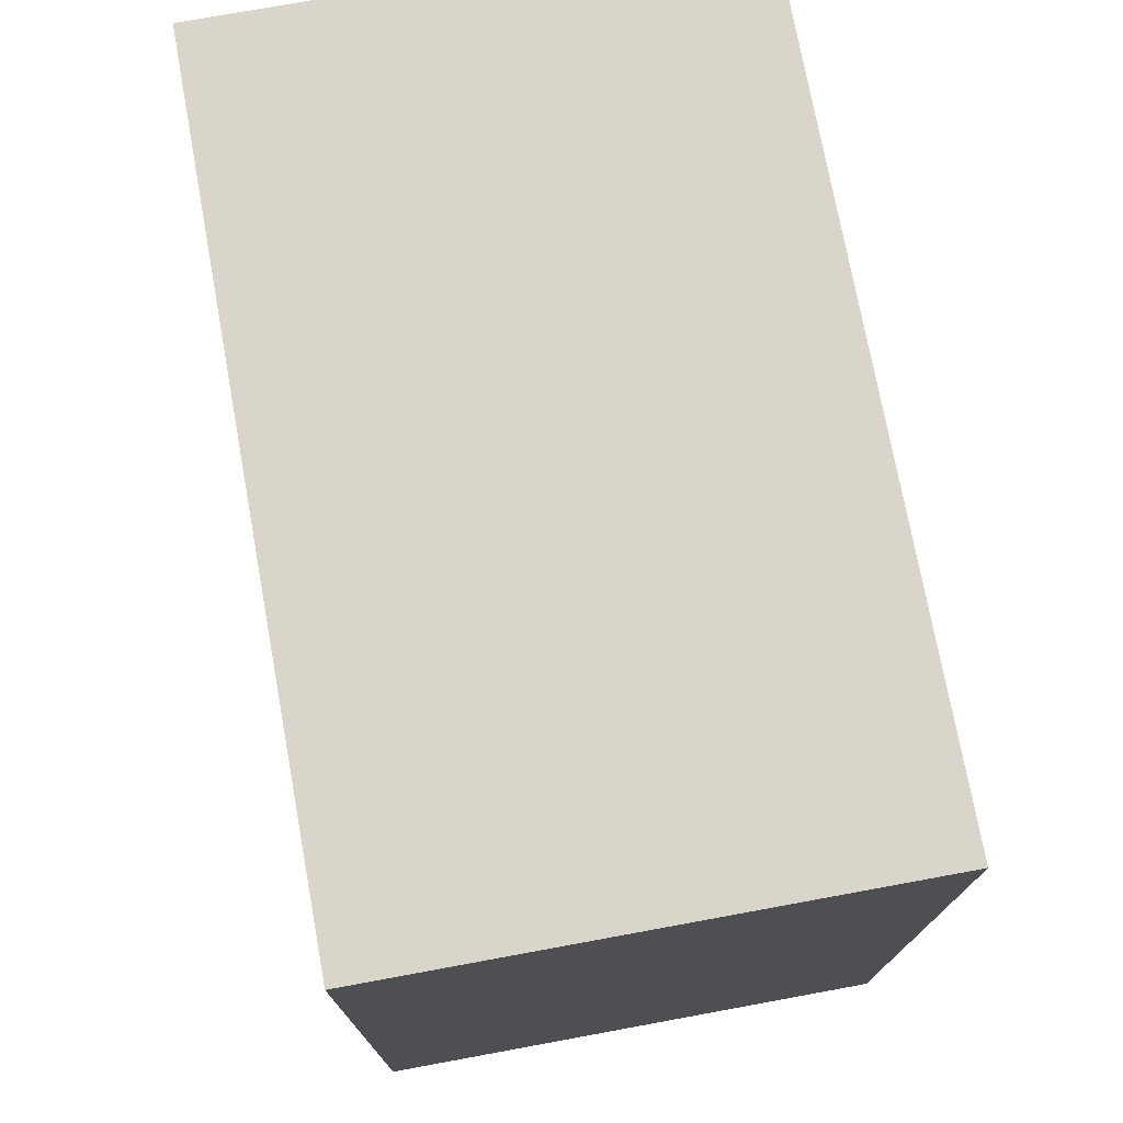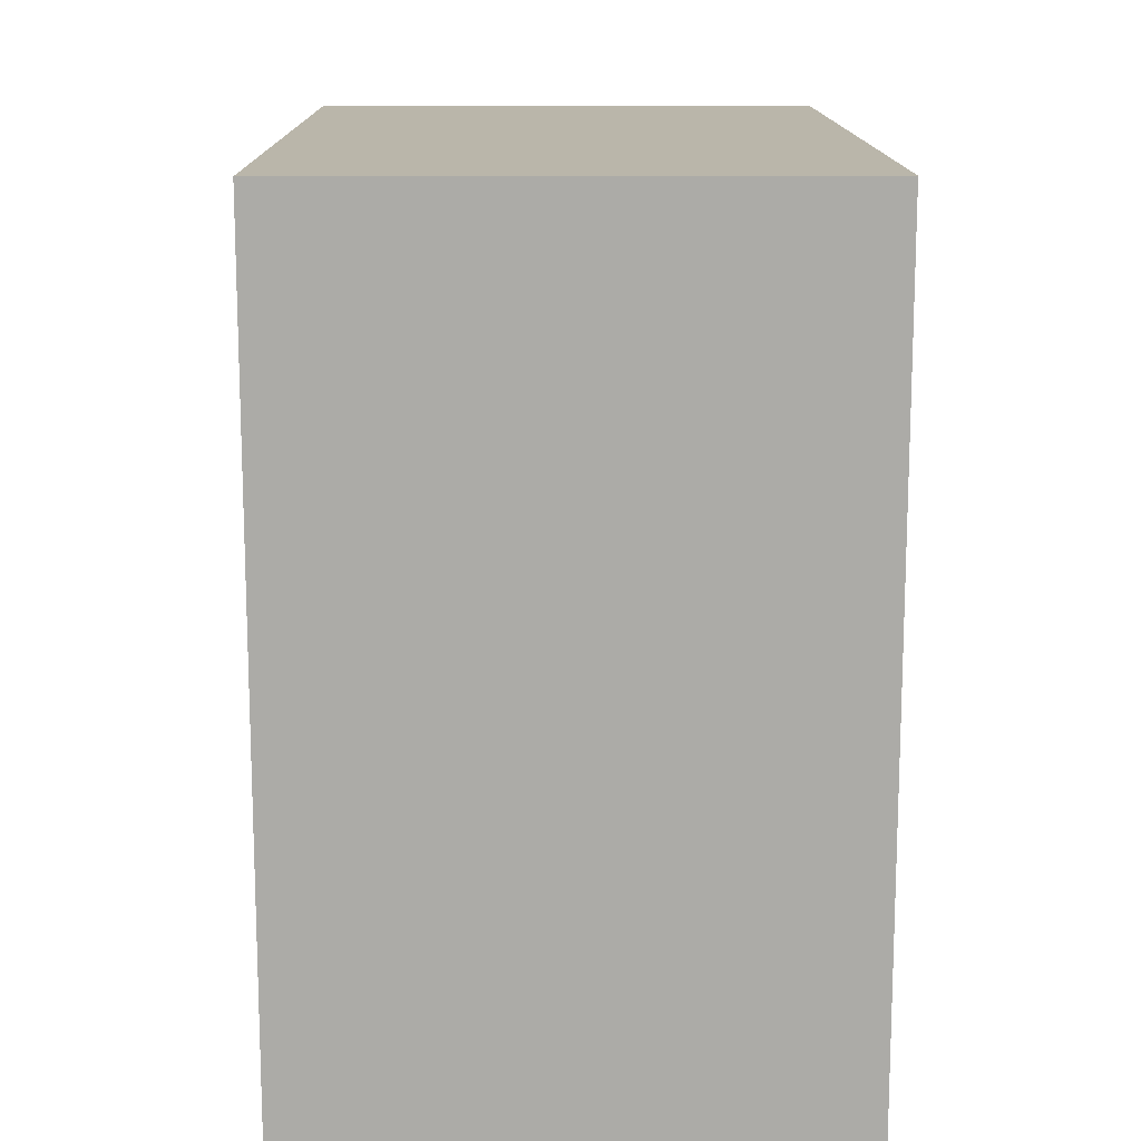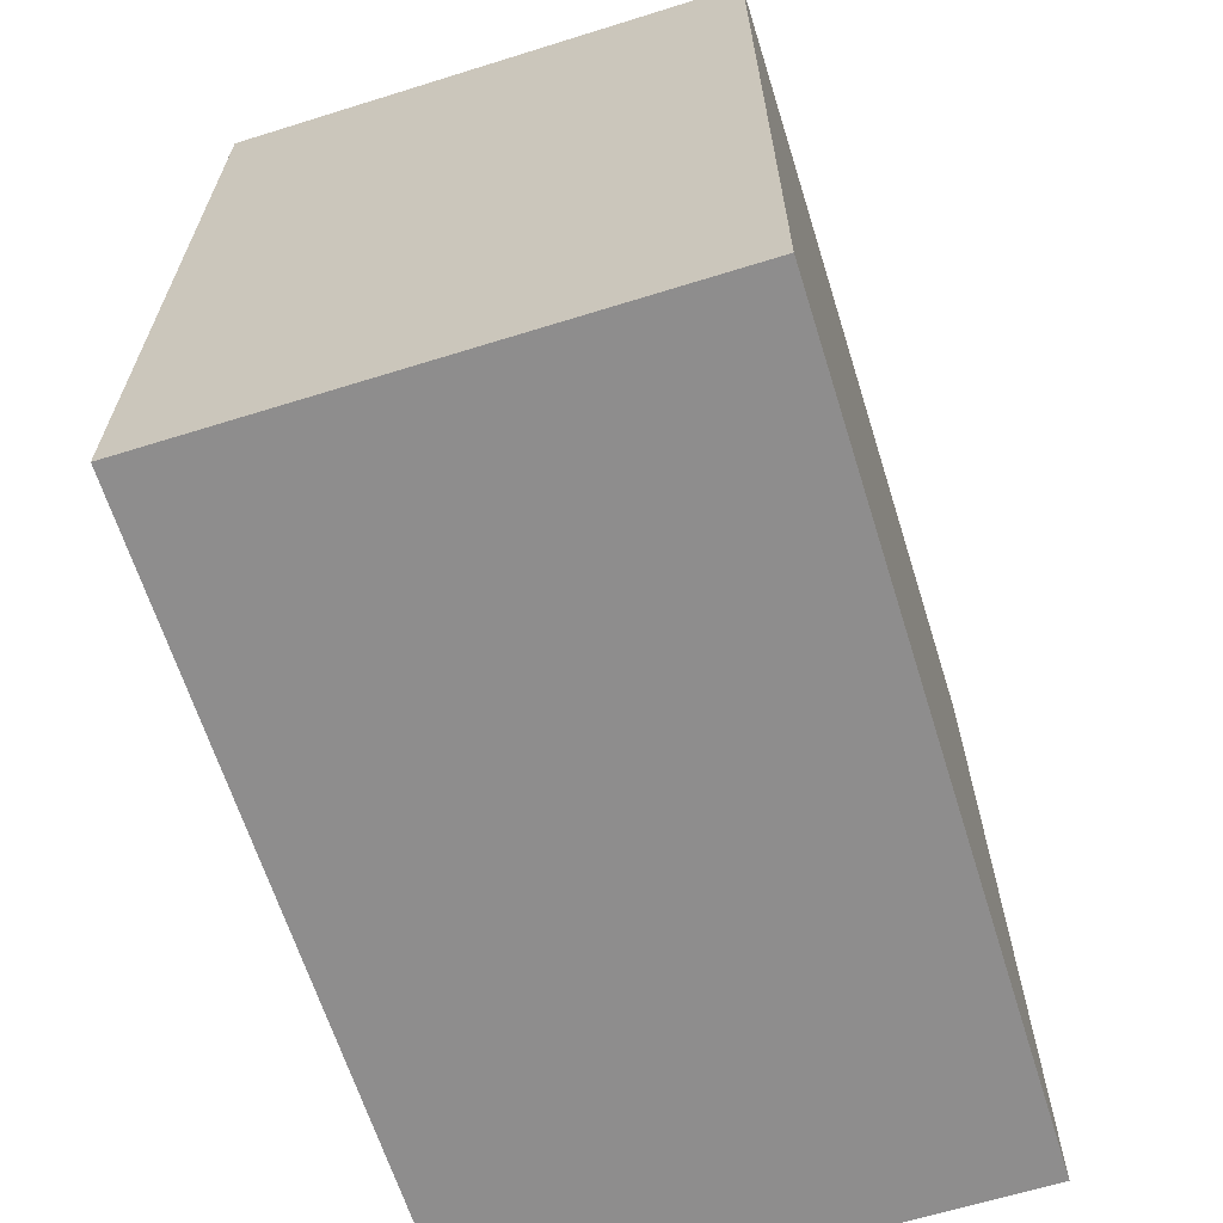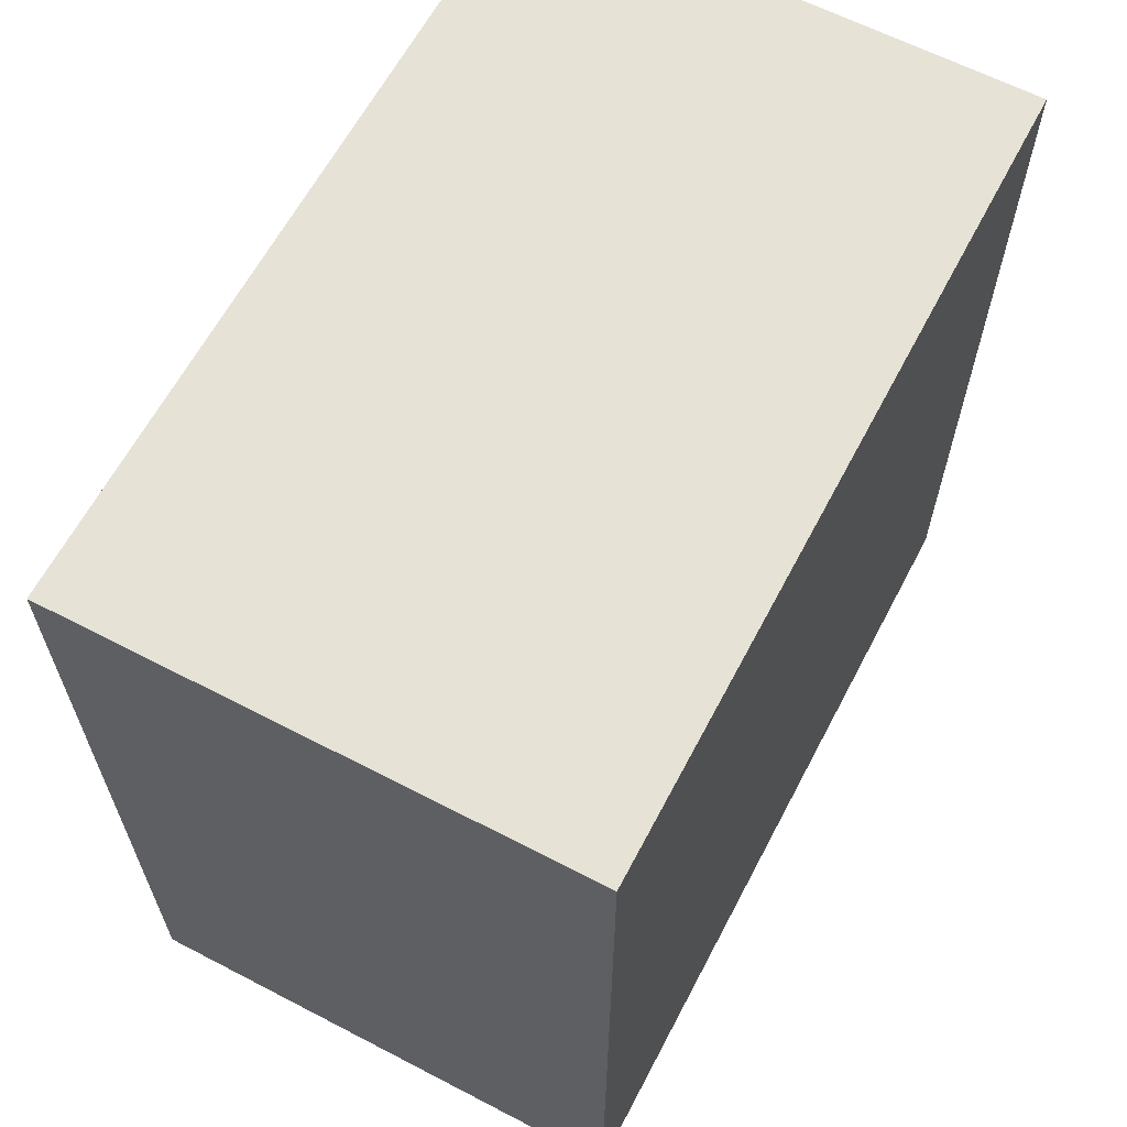
<metadata>
{"format":"obj","ext":"obj","renderer":"f3d","projection":"perspective","resolution":1024,"background":"white","views":[{"elev":74.4,"azim":169.6,"up":"+Y"},{"elev":13.8,"azim":179.4,"up":"+Y"},{"elev":-64.7,"azim":17.4,"up":"+Z"},{"elev":63.0,"azim":-152.3,"up":"+Z"}]}
</metadata>
<code>
o Cube_Cube.001
v -1 -1.577 1.595
v -1 1.577 1.595
v -1 -1.577 -1.595
v -1 1.577 -1.595
v 1 -1.577 1.595
v 1 1.577 1.595
v 1 -1.577 -1.595
v 1 1.577 -1.595
v -1 -1.577 0
v -1 0 1.595
v -1 1.577 0
v -1 0 -1.595
v 0 -1.577 -1.595
v 0 1.577 -1.595
v 1 0 -1.595
v 1 -1.577 0
v 1 1.577 0
v 1 0 1.595
v 0 -1.577 1.595
v 0 1.577 1.595
v 0 1.577 0
v 0 -1.577 0
v 0 0 1.595
v 1 0 0
v 0 0 -1.595
v -1 0 0
v -1 -1.577 0.7973
v -1 0.7887 1.595
v -1 1.577 -0.7973
v -1 -0.7887 -1.595
v -0.5 -1.577 -1.595
v 0.5 1.577 -1.595
v 1 -0.7887 -1.595
v 1 -1.577 -0.7973
v 1 1.577 0.7973
v 1 -0.7887 1.595
v 0.5 -1.577 1.595
v -0.5 1.577 1.595
v -1 -1.577 -0.7973
v -1 -0.7887 1.595
v -1 1.577 0.7973
v -1 0.7887 -1.595
v 0.5 -1.577 -1.595
v -0.5 1.577 -1.595
v 1 0.7887 -1.595
v 1 -1.577 0.7973
v 1 1.577 -0.7973
v 1 0.7887 1.595
v -0.5 -1.577 1.595
v 0.5 1.577 1.595
v 0 1.577 0.7973
v 0 1.577 -0.7973
v 0.5 1.577 0
v -0.5 1.577 0
v 0 -1.577 0.7973
v 0 -1.577 -0.7973
v -0.5 -1.577 0
v 0.5 -1.577 0
v -0.5 0 1.595
v 0.5 0 1.595
v 0 -0.7887 1.595
v 0 0.7887 1.595
v 1 0 0.7973
v 1 0 -0.7973
v 1 -0.7887 0
v 1 0.7887 0
v 0.5 0 -1.595
v -0.5 0 -1.595
v 0 -0.7887 -1.595
v 0 0.7887 -1.595
v -1 0 -0.7973
v -1 0 0.7973
v -1 -0.7887 0
v -1 0.7887 0
v -1 0.7887 0.7973
v -1 -0.7887 0.7973
v -1 -0.7887 -0.7973
v -0.5 0.7887 -1.595
v -0.5 -0.7887 -1.595
v 0.5 -0.7887 -1.595
v 1 0.7887 -0.7973
v 1 -0.7887 -0.7973
v 1 -0.7887 0.7973
v 0.5 0.7887 1.595
v 0.5 -0.7887 1.595
v -0.5 -0.7887 1.595
v 0.5 -1.577 -0.7973
v -0.5 -1.577 -0.7973
v -0.5 -1.577 0.7973
v -0.5 1.577 -0.7973
v 0.5 1.577 -0.7973
v 0.5 1.577 0.7973
v -0.5 1.577 0.7973
v 0.5 -1.577 0.7973
v -0.5 0.7887 1.595
v 1 0.7887 0.7973
v 0.5 0.7887 -1.595
v -1 0.7887 -0.7973
v -1 -1.577 1.196
v -1 1.183 1.595
v -1 1.577 -1.196
v -1 -1.183 -1.595
v -0.75 -1.577 -1.595
v 0.75 1.577 -1.595
v 1 -1.183 -1.595
v 1 -1.577 -1.196
v 1 1.577 1.196
v 1 -1.183 1.595
v 0.75 -1.577 1.595
v -0.75 1.577 1.595
v -1 -1.577 -0.3987
v -1 -0.3943 1.595
v -1 1.577 0.3987
v -1 0.3943 -1.595
v 0.25 -1.577 -1.595
v -0.25 1.577 -1.595
v 1 0.3943 -1.595
v 1 -1.577 0.3987
v 1 1.577 -0.3987
v 1 0.3943 1.595
v -0.25 -1.577 1.595
v 0.25 1.577 1.595
v 0 1.577 1.196
v 0 1.577 -0.3987
v 0.75 1.577 0
v -0.25 1.577 0
v 0 -1.577 1.196
v 0 -1.577 -0.3987
v -0.75 -1.577 0
v 0.25 -1.577 0
v -0.75 0 1.595
v 0.25 0 1.595
v 0 -1.183 1.595
v 0 0.3943 1.595
v 1 0 1.196
v 1 0 -0.3987
v 1 -1.183 0
v 1 0.3943 0
v 0.75 0 -1.595
v -0.25 0 -1.595
v 0 -1.183 -1.595
v 0 0.3943 -1.595
v -1 0 -1.196
v -1 0 0.3987
v -1 -1.183 0
v -1 0.3943 0
v -1 -1.577 0.3987
v -1 0.3943 1.595
v -1 1.577 -0.3987
v -1 -0.3943 -1.595
v -0.25 -1.577 -1.595
v 0.25 1.577 -1.595
v 1 -0.3943 -1.595
v 1 -1.577 -0.3987
v 1 1.577 0.3987
v 1 -0.3943 1.595
v 0.25 -1.577 1.595
v -0.25 1.577 1.595
v -1 -1.577 -1.196
v -1 -1.183 1.595
v -1 1.577 1.196
v -1 1.183 -1.595
v 0.75 -1.577 -1.595
v -0.75 1.577 -1.595
v 1 1.183 -1.595
v 1 -1.577 1.196
v 1 1.577 -1.196
v 1 1.183 1.595
v -0.75 -1.577 1.595
v 0.75 1.577 1.595
v 0 1.577 0.3987
v 0 1.577 -1.196
v 0.25 1.577 0
v -0.75 1.577 0
v 0 -1.577 0.3987
v 0 -1.577 -1.196
v -0.25 -1.577 0
v 0.75 -1.577 0
v -0.25 0 1.595
v 0.75 0 1.595
v 0 -0.3943 1.595
v 0 1.183 1.595
v 1 0 0.3987
v 1 0 -1.196
v 1 -0.3943 0
v 1 1.183 0
v 0.25 0 -1.595
v -0.75 0 -1.595
v 0 -0.3943 -1.595
v 0 1.183 -1.595
v -1 0 -0.3987
v -1 0 1.196
v -1 -0.3943 0
v -1 1.183 0
v -1 0.7887 0.3987
v -1 0.7887 1.196
v -1 0.3943 0.7973
v -1 1.183 0.7973
v -1 -0.7887 0.3987
v -1 -0.7887 1.196
v -1 -1.183 0.7973
v -1 -0.3943 0.7973
v -1 -0.7887 -1.196
v -1 -0.7887 -0.3987
v -1 -1.183 -0.7973
v -1 -0.3943 -0.7973
v -0.25 0.7887 -1.595
v -0.75 0.7887 -1.595
v -0.5 0.3943 -1.595
v -0.5 1.183 -1.595
v -0.25 -0.7887 -1.595
v -0.75 -0.7887 -1.595
v -0.5 -1.183 -1.595
v -0.5 -0.3943 -1.595
v 0.75 -0.7887 -1.595
v 0.25 -0.7887 -1.595
v 0.5 -1.183 -1.595
v 0.5 -0.3943 -1.595
v 1 0.7887 -0.3987
v 1 0.7887 -1.196
v 1 0.3943 -0.7973
v 1 1.183 -0.7973
v 1 -0.7887 -0.3987
v 1 -0.7887 -1.196
v 1 -1.183 -0.7973
v 1 -0.3943 -0.7973
v 1 -0.7887 1.196
v 1 -0.7887 0.3987
v 1 -1.183 0.7973
v 1 -0.3943 0.7973
v 0.25 0.7887 1.595
v 0.75 0.7887 1.595
v 0.5 0.3943 1.595
v 0.5 1.183 1.595
v 0.25 -0.7887 1.595
v 0.75 -0.7887 1.595
v 0.5 -1.183 1.595
v 0.5 -0.3943 1.595
v -0.75 -0.7887 1.595
v -0.25 -0.7887 1.595
v -0.5 -1.183 1.595
v -0.5 -0.3943 1.595
v 0.5 -1.577 -0.3987
v 0.5 -1.577 -1.196
v 0.25 -1.577 -0.7973
v 0.75 -1.577 -0.7973
v -0.5 -1.577 -0.3987
v -0.5 -1.577 -1.196
v -0.75 -1.577 -0.7973
v -0.25 -1.577 -0.7973
v -0.5 -1.577 1.196
v -0.5 -1.577 0.3987
v -0.75 -1.577 0.7973
v -0.25 -1.577 0.7973
v -0.5 1.577 -0.3987
v -0.5 1.577 -1.196
v -0.25 1.577 -0.7973
v -0.75 1.577 -0.7973
v 0.5 1.577 -0.3987
v 0.5 1.577 -1.196
v 0.75 1.577 -0.7973
v 0.25 1.577 -0.7973
v 0.5 1.577 1.196
v 0.5 1.577 0.3987
v 0.75 1.577 0.7973
v 0.25 1.577 0.7973
v -0.5 1.577 1.196
v -0.5 1.577 0.3987
v -0.25 1.577 0.7973
v -0.75 1.577 0.7973
v 0.5 -1.577 1.196
v 0.5 -1.577 0.3987
v 0.25 -1.577 0.7973
v 0.75 -1.577 0.7973
v -0.75 0.7887 1.595
v -0.25 0.7887 1.595
v -0.5 0.3943 1.595
v -0.5 1.183 1.595
v 1 0.7887 1.196
v 1 0.7887 0.3987
v 1 0.3943 0.7973
v 1 1.183 0.7973
v 0.75 0.7887 -1.595
v 0.25 0.7887 -1.595
v 0.5 0.3943 -1.595
v 0.5 1.183 -1.595
v -1 0.7887 -1.196
v -1 0.7887 -0.3987
v -1 0.3943 -0.7973
v -1 1.183 -0.7973
v -1 1.183 -0.3987
v -1 0.3943 -0.3987
v -1 0.3943 -1.196
v 0.25 1.183 -1.595
v 0.25 0.3943 -1.595
v 0.75 0.3943 -1.595
v 1 1.183 0.3987
v 1 0.3943 0.3987
v 1 0.3943 1.196
v -0.25 1.183 1.595
v -0.25 0.3943 1.595
v -0.75 0.3943 1.595
v 0.75 -1.577 0.3987
v 0.25 -1.577 0.3987
v 0.25 -1.577 1.196
v -0.75 1.577 0.3987
v -0.25 1.577 0.3987
v -0.25 1.577 1.196
v 0.25 1.577 0.3987
v 0.75 1.577 0.3987
v 0.75 1.577 1.196
v 0.25 1.577 -1.196
v 0.75 1.577 -1.196
v 0.75 1.577 -0.3987
v -0.75 1.577 -1.196
v -0.25 1.577 -1.196
v -0.25 1.577 -0.3987
v -0.25 -1.577 0.3987
v -0.75 -1.577 0.3987
v -0.75 -1.577 1.196
v -0.25 -1.577 -1.196
v -0.75 -1.577 -1.196
v -0.75 -1.577 -0.3987
v 0.75 -1.577 -1.196
v 0.25 -1.577 -1.196
v 0.25 -1.577 -0.3987
v -0.25 -0.3943 1.595
v -0.25 -1.183 1.595
v -0.75 -1.183 1.595
v 0.75 -0.3943 1.595
v 0.75 -1.183 1.595
v 0.25 -1.183 1.595
v 0.75 1.183 1.595
v 0.75 0.3943 1.595
v 0.25 0.3943 1.595
v 1 -0.3943 0.3987
v 1 -1.183 0.3987
v 1 -1.183 1.196
v 1 -0.3943 -1.196
v 1 -1.183 -1.196
v 1 -1.183 -0.3987
v 1 1.183 -1.196
v 1 0.3943 -1.196
v 1 0.3943 -0.3987
v 0.25 -0.3943 -1.595
v 0.25 -1.183 -1.595
v 0.75 -1.183 -1.595
v -0.75 -0.3943 -1.595
v -0.75 -1.183 -1.595
v -0.25 -1.183 -1.595
v -0.75 1.183 -1.595
v -0.75 0.3943 -1.595
v -0.25 0.3943 -1.595
v -1 -0.3943 -0.3987
v -1 -1.183 -0.3987
v -1 -1.183 -1.196
v -1 -0.3943 1.196
v -1 -1.183 1.196
v -1 -1.183 0.3987
v -1 1.183 1.196
v -1 0.3943 1.196
v -1 0.3943 0.3987
v -1 1.183 0.3987
v -1 -0.3943 0.3987
v -1 -0.3943 -1.196
v -0.25 1.183 -1.595
v -0.25 -0.3943 -1.595
v 0.75 -0.3943 -1.595
v 1 1.183 -0.3987
v 1 -0.3943 -0.3987
v 1 -0.3943 1.196
v 0.25 1.183 1.595
v 0.25 -0.3943 1.595
v -0.75 -0.3943 1.595
v 0.75 -1.577 -0.3987
v -0.25 -1.577 -0.3987
v -0.25 -1.577 1.196
v -0.75 1.577 -0.3987
v 0.25 1.577 -0.3987
v 0.25 1.577 1.196
v -0.75 1.577 1.196
v 0.75 -1.577 1.196
v -0.75 1.183 1.595
v 1 1.183 1.196
v 0.75 1.183 -1.595
v -1 1.183 -1.196
f 386 101 4 162
f 385 104 8 165
f 384 107 6 168
f 383 110 2 100
f 382 166 5 109
f 381 161 2 110
f 380 123 20 122
f 379 124 21 173
f 378 149 11 174
f 377 127 19 121
f 376 128 22 177
f 375 154 16 178
f 374 131 10 112
f 373 132 23 181
f 372 122 20 182
f 371 135 18 156
f 370 136 24 185
f 369 119 17 186
f 368 139 15 153
f 367 140 25 189
f 366 116 14 190
f 365 143 12 150
f 364 144 26 193
f 363 113 11 194
f 362 195 74 146
f 361 196 75 197
f 360 161 41 198
f 359 199 73 145
f 358 200 76 201
f 357 192 72 202
f 356 203 30 102
f 355 204 77 205
f 354 191 71 206
f 353 207 70 142
f 352 208 78 209
f 351 164 44 210
f 350 211 69 141
f 349 212 79 213
f 348 188 68 214
f 347 215 33 105
f 346 216 80 217
f 345 187 67 218
f 344 219 66 138
f 343 220 81 221
f 342 167 47 222
f 341 223 65 137
f 340 224 82 225
f 339 184 64 226
f 338 227 36 108
f 337 228 83 229
f 336 183 63 230
f 335 231 62 134
f 334 232 84 233
f 333 170 50 234
f 332 235 61 133
f 331 236 85 237
f 330 180 60 238
f 329 239 40 160
f 328 240 86 241
f 327 179 59 242
f 326 243 58 130
f 325 244 87 245
f 324 106 34 246
f 323 247 57 129
f 322 248 88 249
f 321 176 56 250
f 320 251 49 169
f 319 252 89 253
f 318 175 55 254
f 317 255 54 126
f 316 256 90 257
f 315 101 29 258
f 314 259 53 125
f 313 260 91 261
f 312 172 52 262
f 311 263 50 170
f 310 264 92 265
f 309 171 51 266
f 308 267 38 158
f 307 268 93 269
f 306 113 41 270
f 305 271 37 157
f 304 272 94 273
f 303 118 46 274
f 302 275 28 148
f 301 276 95 277
f 300 158 38 278
f 299 279 48 120
f 298 280 96 281
f 297 155 35 282
f 296 283 45 117
f 295 284 97 285
f 294 152 32 286
f 293 287 42 114
f 292 288 98 289
f 291 149 29 290
f 288 291 290 98
f 74 194 291 288
f 194 11 149 291
f 191 292 289 71
f 26 146 292 191
f 146 74 288 292
f 143 293 114 12
f 71 289 293 143
f 289 98 287 293
f 284 294 286 97
f 70 190 294 284
f 190 14 152 294
f 187 295 285 67
f 25 142 295 187
f 142 70 284 295
f 139 296 117 15
f 67 285 296 139
f 285 97 283 296
f 280 297 282 96
f 66 186 297 280
f 186 17 155 297
f 183 298 281 63
f 24 138 298 183
f 138 66 280 298
f 135 299 120 18
f 63 281 299 135
f 281 96 279 299
f 276 300 278 95
f 62 182 300 276
f 182 20 158 300
f 179 301 277 59
f 23 134 301 179
f 134 62 276 301
f 131 302 148 10
f 59 277 302 131
f 277 95 275 302
f 272 303 274 94
f 58 178 303 272
f 178 16 118 303
f 175 304 273 55
f 22 130 304 175
f 130 58 272 304
f 127 305 157 19
f 55 273 305 127
f 273 94 271 305
f 268 306 270 93
f 54 174 306 268
f 174 11 113 306
f 171 307 269 51
f 21 126 307 171
f 126 54 268 307
f 123 308 158 20
f 51 269 308 123
f 269 93 267 308
f 264 309 266 92
f 53 173 309 264
f 173 21 171 309
f 155 310 265 35
f 17 125 310 155
f 125 53 264 310
f 107 311 170 6
f 35 265 311 107
f 265 92 263 311
f 260 312 262 91
f 32 152 312 260
f 152 14 172 312
f 167 313 261 47
f 8 104 313 167
f 104 32 260 313
f 119 314 125 17
f 47 261 314 119
f 261 91 259 314
f 256 315 258 90
f 44 164 315 256
f 164 4 101 315
f 172 316 257 52
f 14 116 316 172
f 116 44 256 316
f 124 317 126 21
f 52 257 317 124
f 257 90 255 317
f 252 318 254 89
f 57 177 318 252
f 177 22 175 318
f 147 319 253 27
f 9 129 319 147
f 129 57 252 319
f 99 320 169 1
f 27 253 320 99
f 253 89 251 320
f 248 321 250 88
f 31 151 321 248
f 151 13 176 321
f 159 322 249 39
f 3 103 322 159
f 103 31 248 322
f 111 323 129 9
f 39 249 323 111
f 249 88 247 323
f 244 324 246 87
f 43 163 324 244
f 163 7 106 324
f 176 325 245 56
f 13 115 325 176
f 115 43 244 325
f 128 326 130 22
f 56 245 326 128
f 245 87 243 326
f 240 327 242 86
f 61 181 327 240
f 181 23 179 327
f 121 328 241 49
f 19 133 328 121
f 133 61 240 328
f 169 329 160 1
f 49 241 329 169
f 241 86 239 329
f 236 330 238 85
f 36 156 330 236
f 156 18 180 330
f 109 331 237 37
f 5 108 331 109
f 108 36 236 331
f 157 332 133 19
f 37 237 332 157
f 237 85 235 332
f 232 333 234 84
f 48 168 333 232
f 168 6 170 333
f 180 334 233 60
f 18 120 334 180
f 120 48 232 334
f 132 335 134 23
f 60 233 335 132
f 233 84 231 335
f 228 336 230 83
f 65 185 336 228
f 185 24 183 336
f 118 337 229 46
f 16 137 337 118
f 137 65 228 337
f 166 338 108 5
f 46 229 338 166
f 229 83 227 338
f 224 339 226 82
f 33 153 339 224
f 153 15 184 339
f 106 340 225 34
f 7 105 340 106
f 105 33 224 340
f 154 341 137 16
f 34 225 341 154
f 225 82 223 341
f 220 342 222 81
f 45 165 342 220
f 165 8 167 342
f 184 343 221 64
f 15 117 343 184
f 117 45 220 343
f 136 344 138 24
f 64 221 344 136
f 221 81 219 344
f 216 345 218 80
f 69 189 345 216
f 189 25 187 345
f 115 346 217 43
f 13 141 346 115
f 141 69 216 346
f 163 347 105 7
f 43 217 347 163
f 217 80 215 347
f 212 348 214 79
f 30 150 348 212
f 150 12 188 348
f 103 349 213 31
f 3 102 349 103
f 102 30 212 349
f 151 350 141 13
f 31 213 350 151
f 213 79 211 350
f 208 351 210 78
f 42 162 351 208
f 162 4 164 351
f 188 352 209 68
f 12 114 352 188
f 114 42 208 352
f 140 353 142 25
f 68 209 353 140
f 209 78 207 353
f 204 354 206 77
f 73 193 354 204
f 193 26 191 354
f 111 355 205 39
f 9 145 355 111
f 145 73 204 355
f 159 356 102 3
f 39 205 356 159
f 205 77 203 356
f 200 357 202 76
f 40 112 357 200
f 112 10 192 357
f 99 358 201 27
f 1 160 358 99
f 160 40 200 358
f 147 359 145 9
f 27 201 359 147
f 201 76 199 359
f 196 360 198 75
f 28 100 360 196
f 100 2 161 360
f 192 361 197 72
f 10 148 361 192
f 148 28 196 361
f 144 362 146 26
f 72 197 362 144
f 197 75 195 362
f 195 363 194 74
f 75 198 363 195
f 198 41 113 363
f 199 364 193 73
f 76 202 364 199
f 202 72 144 364
f 203 365 150 30
f 77 206 365 203
f 206 71 143 365
f 207 366 190 70
f 78 210 366 207
f 210 44 116 366
f 211 367 189 69
f 79 214 367 211
f 214 68 140 367
f 215 368 153 33
f 80 218 368 215
f 218 67 139 368
f 219 369 186 66
f 81 222 369 219
f 222 47 119 369
f 223 370 185 65
f 82 226 370 223
f 226 64 136 370
f 227 371 156 36
f 83 230 371 227
f 230 63 135 371
f 231 372 182 62
f 84 234 372 231
f 234 50 122 372
f 235 373 181 61
f 85 238 373 235
f 238 60 132 373
f 239 374 112 40
f 86 242 374 239
f 242 59 131 374
f 243 375 178 58
f 87 246 375 243
f 246 34 154 375
f 247 376 177 57
f 88 250 376 247
f 250 56 128 376
f 251 377 121 49
f 89 254 377 251
f 254 55 127 377
f 255 378 174 54
f 90 258 378 255
f 258 29 149 378
f 259 379 173 53
f 91 262 379 259
f 262 52 124 379
f 263 380 122 50
f 92 266 380 263
f 266 51 123 380
f 267 381 110 38
f 93 270 381 267
f 270 41 161 381
f 271 382 109 37
f 94 274 382 271
f 274 46 166 382
f 275 383 100 28
f 95 278 383 275
f 278 38 110 383
f 279 384 168 48
f 96 282 384 279
f 282 35 107 384
f 283 385 165 45
f 97 286 385 283
f 286 32 104 385
f 287 386 162 42
f 98 290 386 287
f 290 29 101 386

</code>
